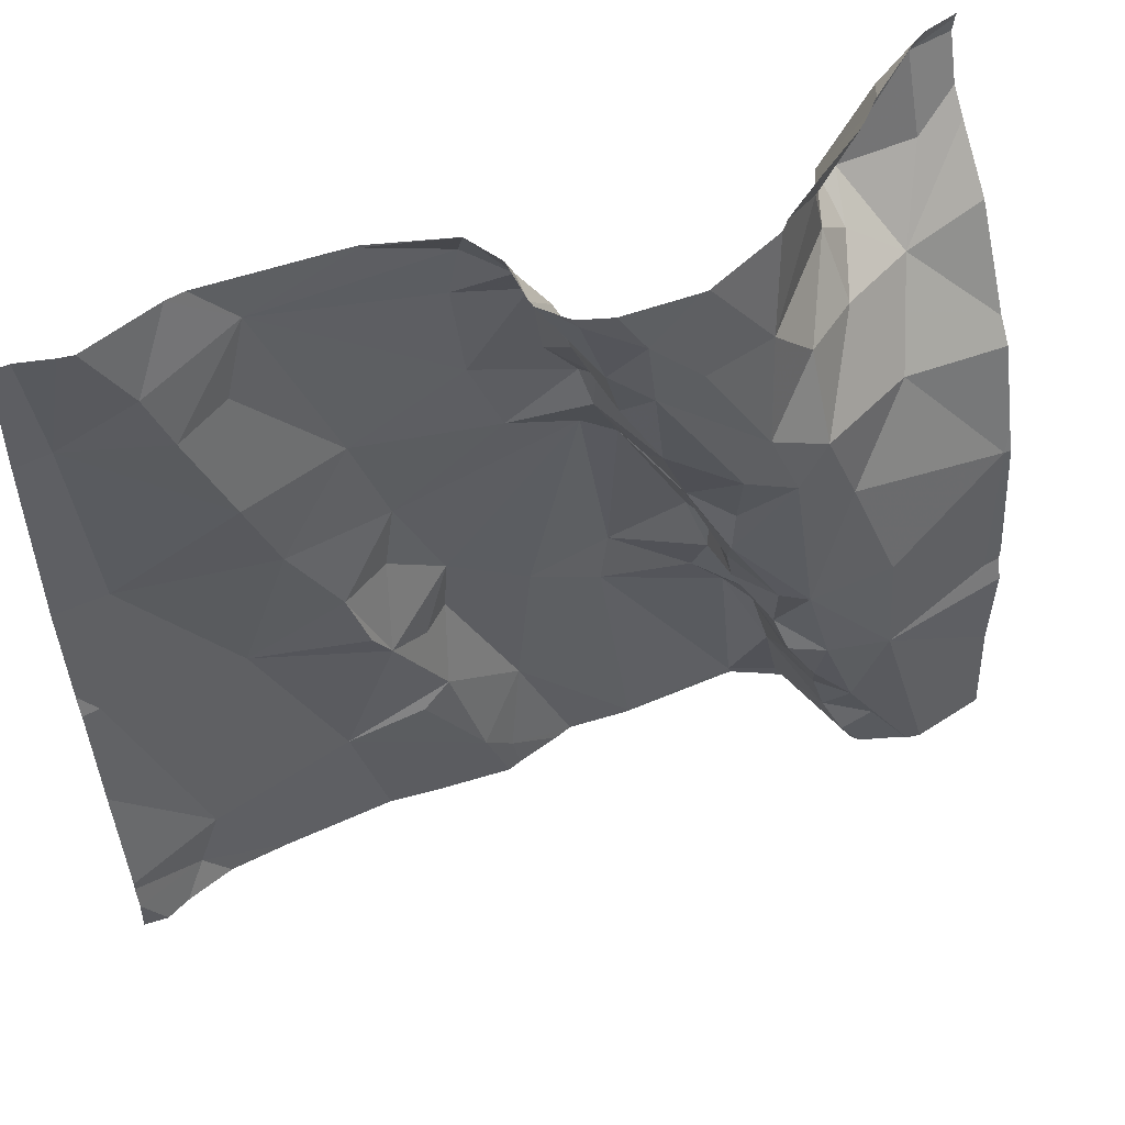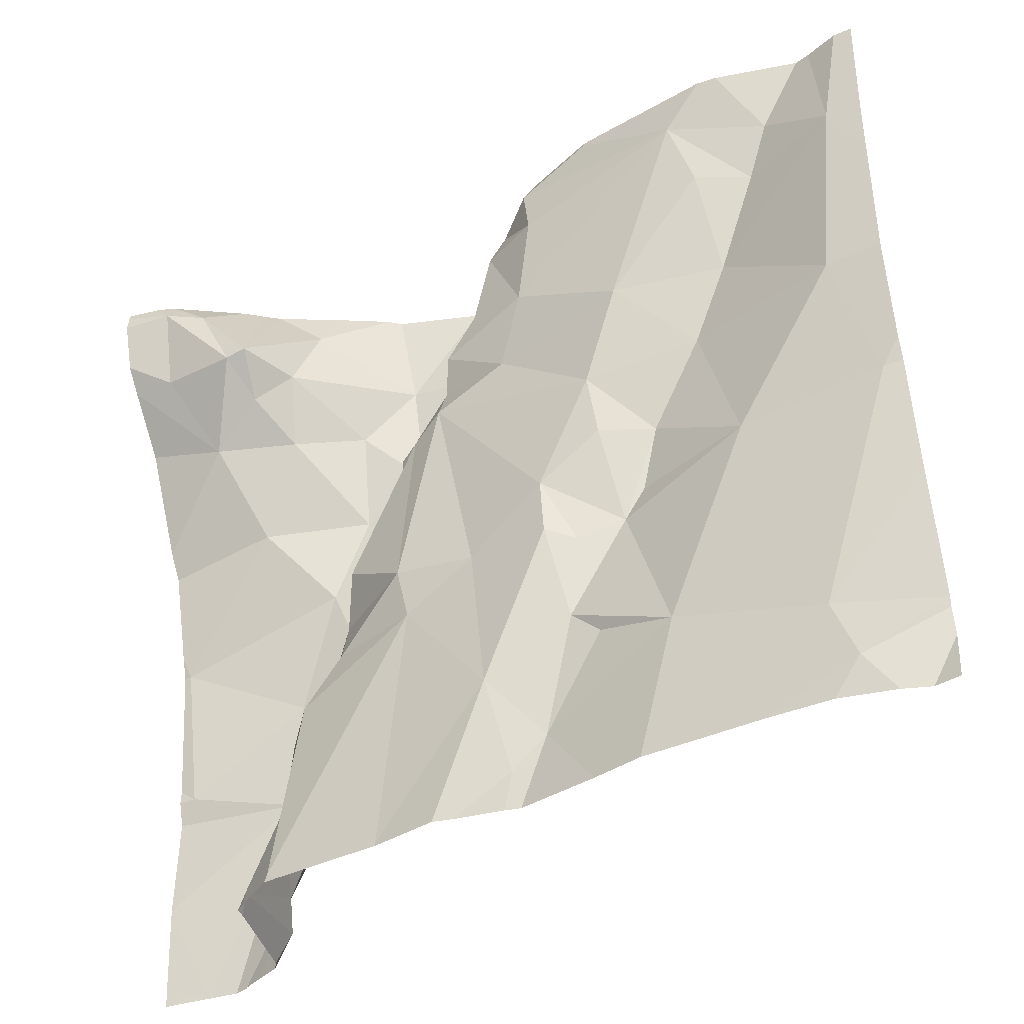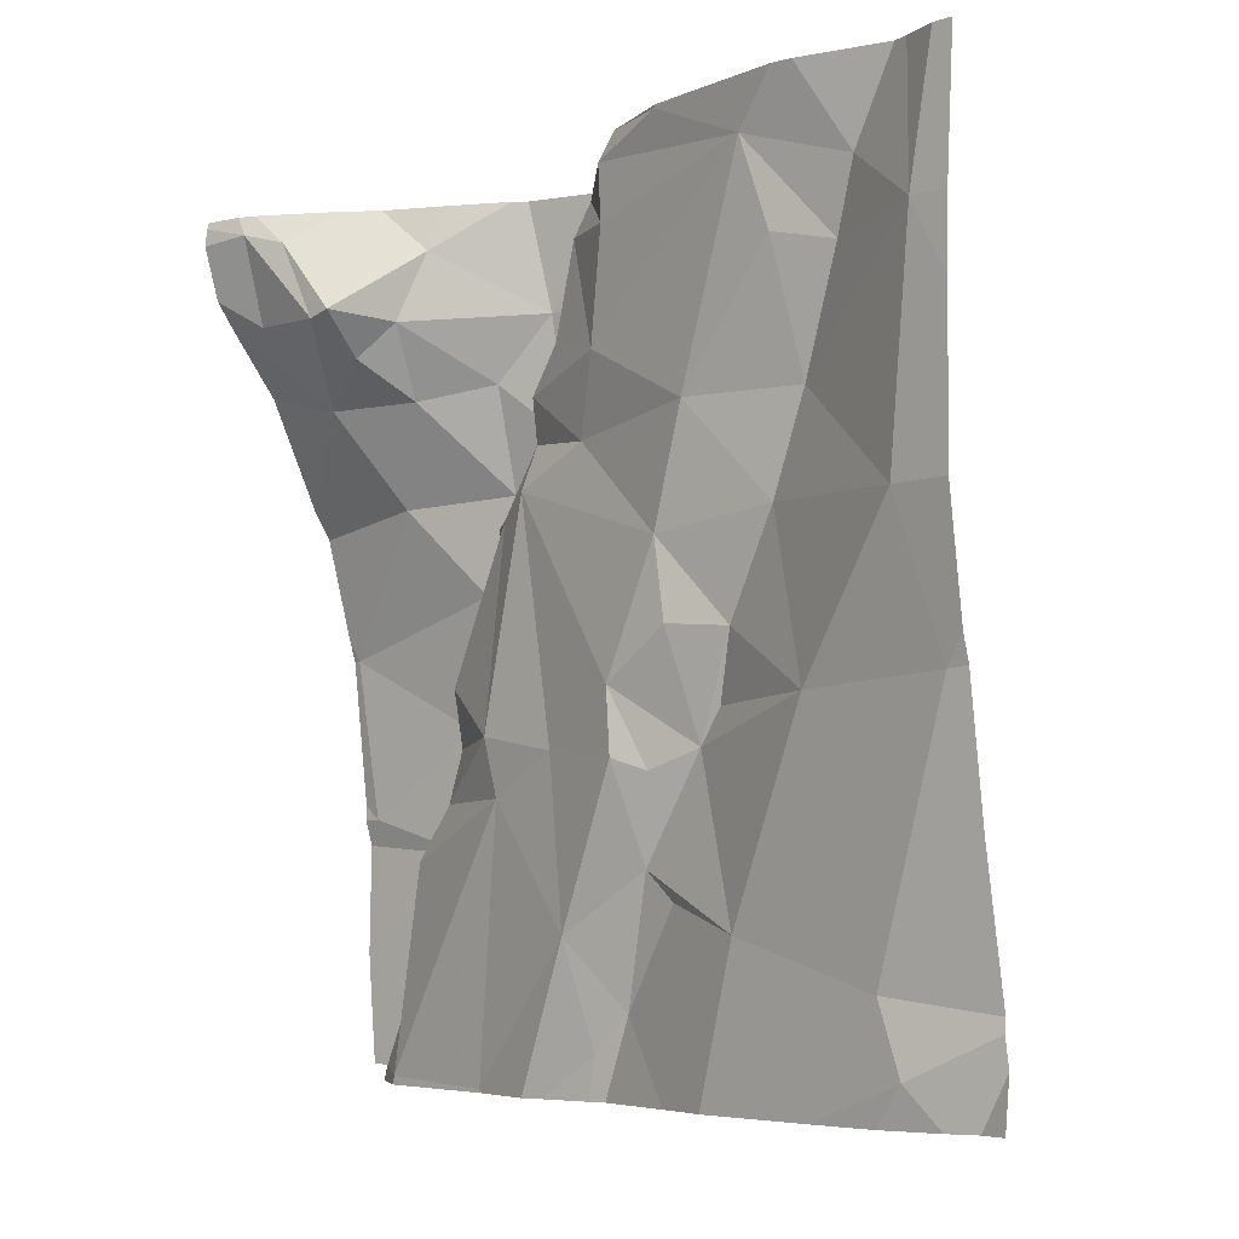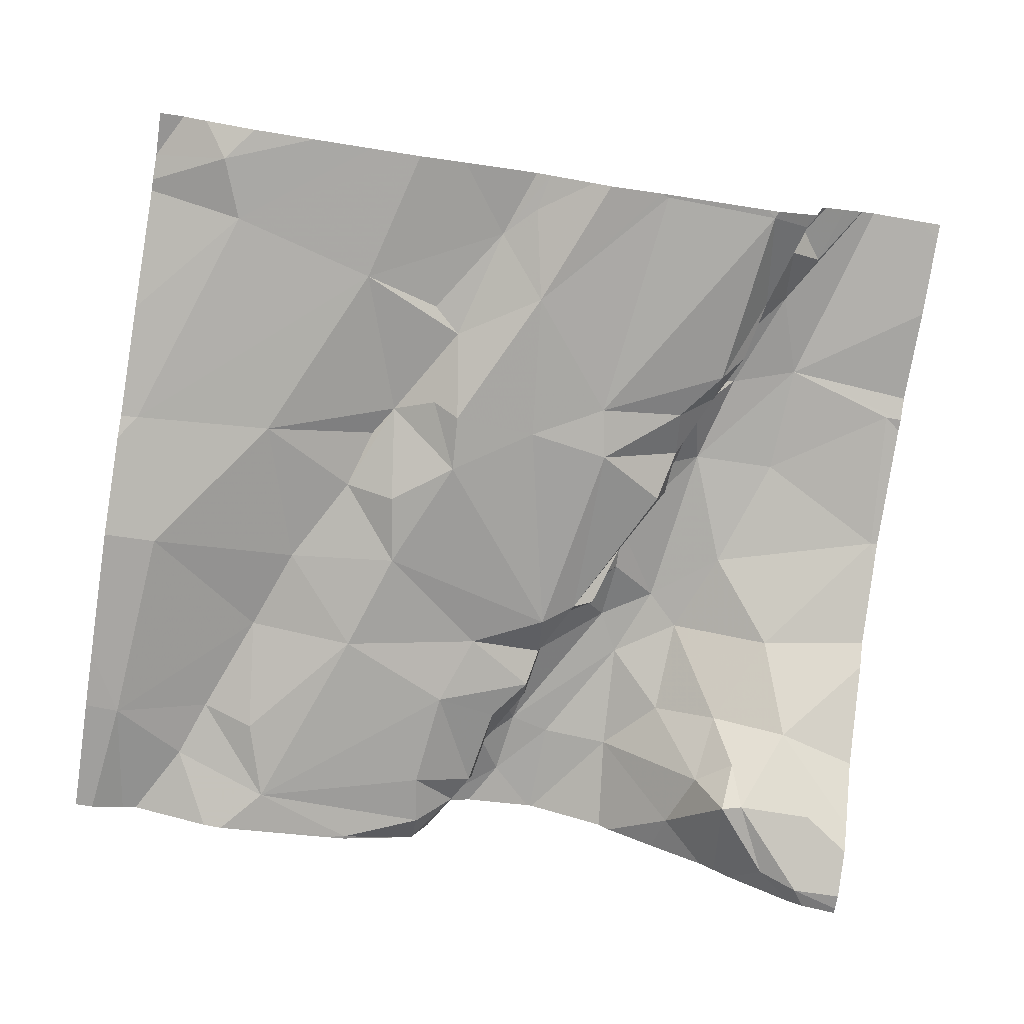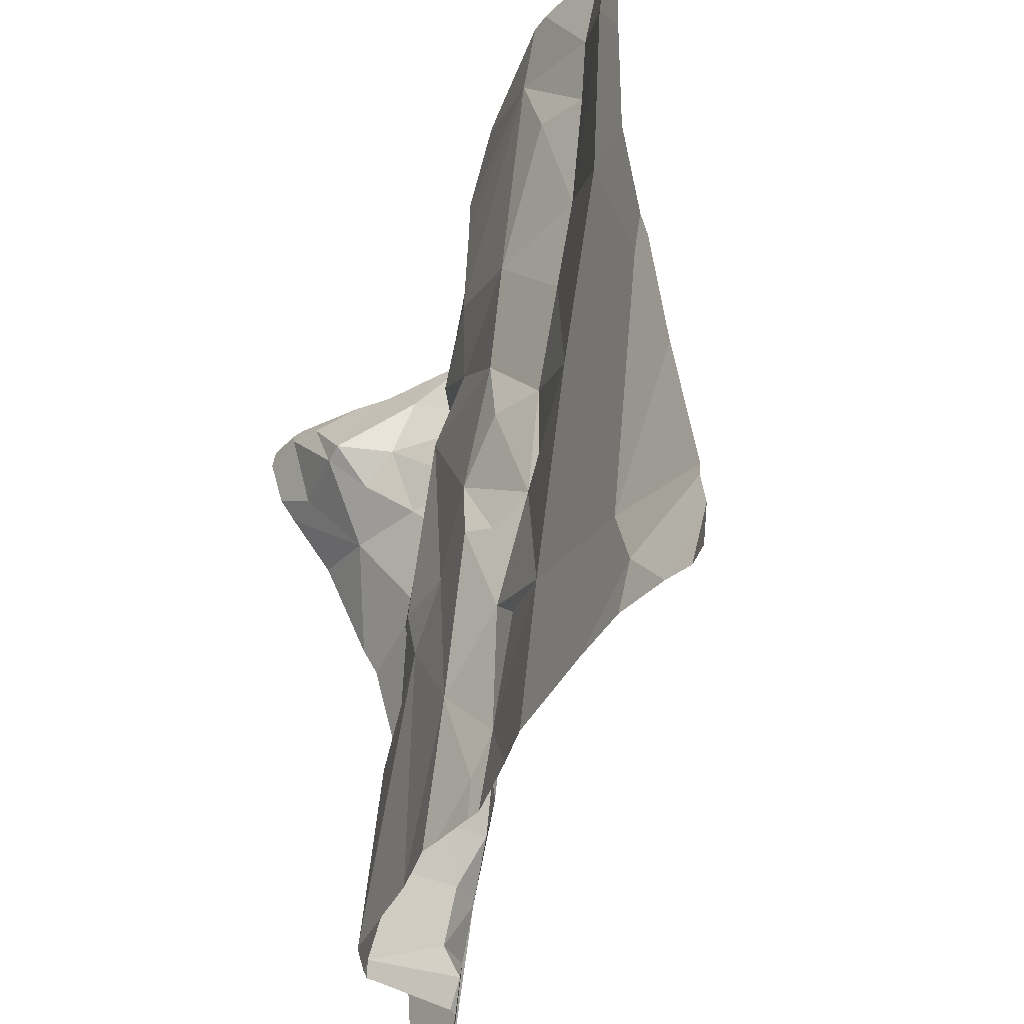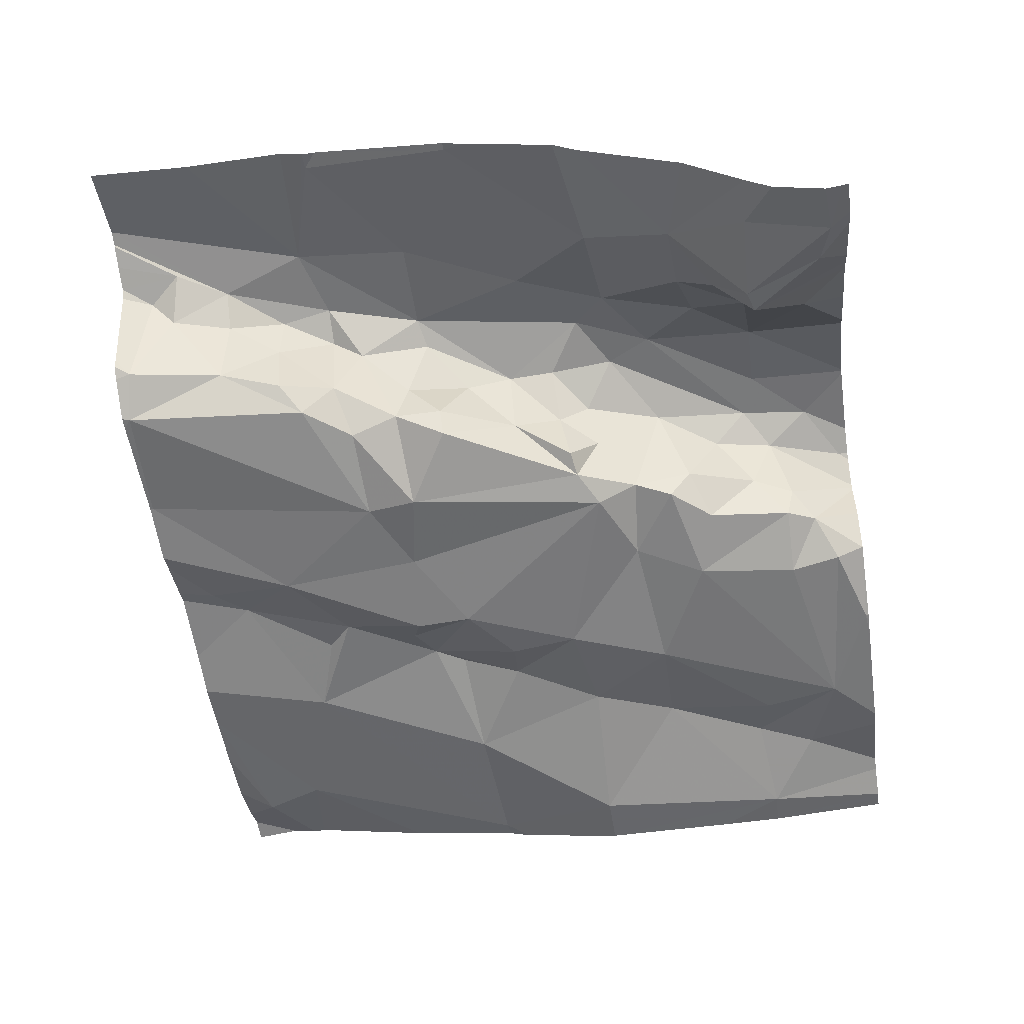
<metadata>
{"format":"obj","ext":"obj","renderer":"f3d","projection":"perspective","resolution":1024,"background":"white","views":[{"elev":52.6,"azim":-28.5,"up":"+Y"},{"elev":-40.3,"azim":-152.8,"up":"+Y"},{"elev":-5.1,"azim":-134.7,"up":"+Y"},{"elev":-74.9,"azim":-9.1,"up":"+Z"},{"elev":-40.4,"azim":-117.0,"up":"+Y"},{"elev":-50.0,"azim":98.4,"up":"+Z"}]}
</metadata>
<code>
v -118.1 281 501.1
v -118 280.9 501.2
v -118 280.8 501.2
v -118 281.1 501
v -118 281.1 501
v -118 280.9 501.2
v -118.5 281.2 501.2
v -118 280.4 501.2
v -118 280.3 501.2
v -118 280.7 501.2
v -118 280.7 501.2
v -118.1 281.2 501
v -118 281.2 501
v -118 281.2 501
v -118.3 280.5 501.1
v -118.3 280.5 501.1
v -118.3 280.6 501.1
v -118.4 280.6 501.1
v -118.7 280.6 501
v -118.7 280.7 501
v -118.7 280.7 501
v -118.7 280.6 501
v -118 281 501.1
v -118.2 280.8 501.2
v -118.2 280.9 501.2
v -118.3 280.5 501.2
v -118.2 280.4 501.2
v -118 280.6 501.2
v -118.2 280.5 501.3
v -118.2 280.7 501.2
v -118.3 280.7 501.2
v -118.2 280.3 501.1
v -118.2 280.3 501.2
v -118.2 280.3 501.2
v -118.3 280.5 501.2
v -118.2 280.4 501.2
v -118.3 280.6 501.2
v -118.3 280.7 501.2
v -118.4 280.8 501.2
v -118.4 280.8 501.1
v -118.4 280.7 501.2
v -118.4 280.8 501.1
v -118.3 280.5 501.2
v -118.4 280.8 501.2
v -118.3 280.9 501.2
v -118 280.7 501.2
v -118.5 281.1 501.2
v -118.4 281 501.2
v -118.4 281.1 501.2
v -118.6 281.2 501.2
v -118.5 281.1 501.2
v -118.5 281.2 501.2
v -118.5 281.1 501.2
v -118.5 281 501.2
v -118.4 280.9 501.2
v -118.6 281.1 501.1
v -118.6 281.2 501.1
v -118.5 281.1 501.2
v -118.5 281 501.1
v -118.5 281.1 501.1
v -118.2 281.1 501.1
v -118.2 281 501.1
v -118.2 281.1 501.1
v -118.3 281 501.2
v -118.3 281.2 501.1
v -118.4 280.9 501.2
v -118.6 281.1 501.1
v -118.3 280.9 501.2
v -118.3 280.4 501.1
v -118.4 280.6 501.2
v -118.3 280.6 501.1
v -118.4 280.7 501.1
v -118.2 281.1 501
v -118.5 281.2 501.2
v -118.3 281.2 501.2
v -118.2 280.4 501.2
v -118.5 280.9 501.1
v -118.6 281.2 501.1
v -118.7 281.2 501
v -118.6 280.4 501
v -118.4 280.3 501.1
v -118.6 281.2 501.1
v -118.6 280.3 501.1
v -118.3 280.3 501.1
v -118.4 280.7 501.1
v -118.6 280.4 501.1
v -118.6 281.2 501.2
v -118.5 280.6 501
v -118.8 280.7 501
v -118.8 280.4 501
v -118.7 280.5 501
v -118.7 280.8 501
v -118.5 280.9 501
v -118.6 280.9 501
v -118.5 281 501
v -118.5 280.9 501.1
v -118.5 281 501.1
v -118.1 281.2 501
v -118.6 281.2 501
v -118.3 280.5 501.2
v -118.7 281.2 501
v -118.5 280.9 501.1
v -118.2 281.1 501
v -118.4 280.9 501.1
v -118.8 280.7 501
v -118.8 281.2 501
v -118.6 281.2 501
v -118.6 281.1 501
v -118.6 281 501
v -118.8 280.9 501
v -118.8 280.8 501
v -118.6 280.6 501
v -118.5 280.6 501
v -118.7 280.6 501
v -118.9 280.7 501
v -118.1 281.2 501
v -118.7 280.5 501
v -118.1 281.1 501
v -118.7 281.2 501
v -118 280.6 501.2
v -119 280.4 501
v -118.8 280.3 501
v -118 281.2 501
v -118.1 280.3 501.3
v -118.9 281.1 501
v -118 280.3 501.3
v -118 280.3 501.3
v -119.1 280.7 501
v -118.9 280.9 501
v -119.1 281.1 501
v -118.9 281.1 501
v -119 280.8 501
v -118.6 281.2 501.2
v -118.1 280.3 501.3
v -119 281.1 501
v -119 280.3 501
v -118.6 281.2 501.2
v -118 280.5 501.2
v -118 280.6 501.2
v -119.1 280.8 501
v -119.1 280.7 501
v -118 281.2 501
v -119.1 280.3 501.1
v -119.1 280.7 501
v -119.1 280.5 501
v -119.1 280.4 501
v -119.1 281.1 501
v -119.1 281 501
v -119.1 280.4 501
v -118.8 280.3 501
v -118.1 280.3 501.3
v -118.1 280.3 501.3
v -118.2 280.3 501.2
v -118.2 280.3 501.1
v -118.2 280.3 501.2
v -118.2 280.3 501.2
v -118.3 280.3 501.1
v -118.2 280.3 501.1
v -118.4 280.3 501.1
v -118.4 280.3 501.1
v -118.5 280.3 501
v -118.5 280.3 501
v -118.6 280.3 501.1
v -118.6 280.3 501.1
v -118.7 280.3 501
v -118.3 280.3 501.1
v -118.2 280.3 501.1
v -119 280.3 501
v -119 280.3 501
v -118.9 280.3 501
v -119.1 280.3 501
v -119.1 280.3 501
v -118.5 281.2 501.2
v -118.5 281.2 501.2
v -118.6 281.2 501.2
v -118.3 281.2 501.1
v -118.3 281.2 501.2
v -118.2 281.2 501.1
v -118.6 281.2 501.2
v -118.2 281.2 501.1
v -118.2 281.2 501.1
v -118.6 281.2 501
v -118.6 281.2 501
v -118.1 281.2 501
v -119 281.2 501
v -119.1 281.2 501
v -119 281.2 501
v -118.9 281.2 501
v -118.9 281.2 501
v -118.8 281.2 501
v -118.7 281.2 501
v -119.1 281.2 501
v -119.1 281.2 501
f 120 28 139
f 139 28 29
f 2 25 46
f 3 46 11
f 4 118 1
f 5 1 23
f 6 1 2
f 124 29 134
f 179 50 174
f 10 46 120
f 11 46 10
f 23 1 6
f 13 12 14
f 14 12 4
f 24 25 68
f 39 42 40
f 87 51 133
f 56 57 67
f 15 16 69
f 16 15 17
f 122 121 150
f 107 57 99
f 16 17 18
f 18 88 16
f 93 20 112
f 54 59 96
f 139 29 138
f 110 109 106
f 73 103 98
f 12 118 4
f 20 21 19
f 12 13 123
f 19 22 20
f 21 20 92
f 19 89 115
f 91 22 19
f 27 76 151
f 24 46 25
f 29 26 27
f 26 35 27
f 29 28 30
f 31 29 30
f 26 29 31
f 33 34 32
f 153 32 154
f 76 34 33
f 35 43 36
f 35 36 27
f 100 26 37
f 31 38 37
f 31 37 26
f 46 30 28
f 39 41 38
f 45 55 44
f 39 38 31
f 40 41 39
f 39 44 42
f 35 100 43
f 45 44 39
f 45 39 31
f 46 28 120
f 31 30 24
f 49 47 48
f 48 47 53
f 72 70 41
f 68 64 48
f 47 49 74
f 52 50 51
f 133 50 137
f 52 47 7
f 51 53 52
f 53 51 58
f 53 54 55
f 54 66 55
f 57 56 87
f 59 60 95
f 51 60 58
f 59 58 60
f 59 54 58
f 53 58 54
f 62 1 61
f 62 61 63
f 63 64 62
f 49 64 63
f 73 63 61
f 65 49 63
f 75 65 177
f 66 44 55
f 50 52 174
f 67 60 56
f 56 60 51
f 25 62 68
f 25 1 62
f 55 45 48
f 66 42 44
f 53 47 52
f 70 71 37
f 27 36 34
f 69 43 15
f 70 72 71
f 32 34 69
f 65 63 73
f 76 33 155
f 40 104 77
f 40 77 85
f 43 69 36
f 15 43 17
f 85 113 71
f 32 84 157
f 178 65 73
f 41 40 72
f 161 83 162
f 159 80 161
f 24 45 31
f 84 32 69
f 85 72 40
f 163 86 164
f 177 65 176
f 81 84 88
f 84 16 88
f 113 88 18
f 105 89 19
f 86 90 122
f 90 86 117
f 86 83 80
f 84 69 16
f 84 81 160
f 114 22 91
f 18 17 71
f 77 93 113
f 111 105 92
f 96 97 94
f 93 94 92
f 20 93 92
f 110 92 94
f 97 59 95
f 38 41 70
f 37 38 70
f 96 102 54
f 59 97 96
f 73 98 180
f 99 57 78
f 178 73 181
f 55 48 53
f 100 37 17
f 71 17 37
f 35 26 100
f 98 12 116
f 79 99 183
f 45 68 48
f 102 96 77
f 103 73 61
f 77 104 102
f 1 103 61
f 76 27 34
f 93 77 96
f 105 21 92
f 43 100 17
f 107 101 106
f 106 108 107
f 97 95 109
f 107 108 57
f 94 97 109
f 101 107 99
f 110 111 92
f 40 42 104
f 176 65 178
f 66 102 42
f 104 42 102
f 9 8 124
f 109 95 67
f 113 93 112
f 112 20 114
f 68 45 24
f 109 110 94
f 95 60 67
f 34 36 69
f 93 96 94
f 114 20 22
f 21 105 19
f 113 85 77
f 108 106 109
f 19 90 91
f 18 71 113
f 80 81 88
f 80 88 112
f 115 90 19
f 114 91 80
f 112 114 80
f 91 117 86
f 80 91 86
f 1 25 2
f 12 98 103
f 1 118 103
f 67 57 108
f 106 125 110
f 112 88 113
f 4 1 5
f 62 64 68
f 64 49 48
f 30 46 24
f 54 102 66
f 2 46 3
f 175 50 179
f 72 85 71
f 90 117 91
f 103 118 12
f 134 27 152
f 108 109 67
f 128 132 140
f 121 90 128
f 152 27 151
f 131 125 106
f 151 76 156
f 110 129 111
f 129 130 132
f 131 130 129
f 106 135 131
f 115 132 128
f 121 128 144
f 115 128 90
f 129 110 125
f 189 101 190
f 150 121 136
f 125 131 129
f 131 135 130
f 111 129 132
f 136 121 146
f 188 106 189
f 115 89 105
f 174 52 173
f 111 132 115
f 105 111 115
f 143 136 149
f 185 135 187
f 140 130 148
f 150 136 170
f 138 29 8
f 140 132 130
f 141 128 140
f 173 52 7
f 137 50 175
f 122 90 121
f 169 143 171
f 144 128 141
f 126 9 124
f 145 121 144
f 146 121 145
f 127 9 126
f 134 29 27
f 147 130 186
f 148 130 147
f 7 47 74
f 149 136 146
f 124 8 29
f 153 33 32
f 74 49 75
f 75 49 65
f 154 32 167
f 155 33 153
f 156 76 155
f 116 12 123
f 157 84 166
f 158 32 157
f 78 57 82
f 159 81 80
f 160 81 159
f 82 57 87
f 161 80 83
f 79 101 99
f 162 83 163
f 163 83 86
f 164 86 165
f 119 101 79
f 165 86 122
f 166 84 160
f 133 51 50
f 167 32 158
f 168 136 169
f 87 56 51
f 169 136 143
f 170 136 168
f 123 13 142
f 171 143 172
f 180 98 184
f 181 73 180
f 182 99 78
f 183 99 182
f 184 98 116
f 185 130 135
f 186 130 185
f 187 135 188
f 188 135 106
f 189 106 101
f 190 101 191
f 191 101 119
f 192 147 186
f 193 147 192

</code>
